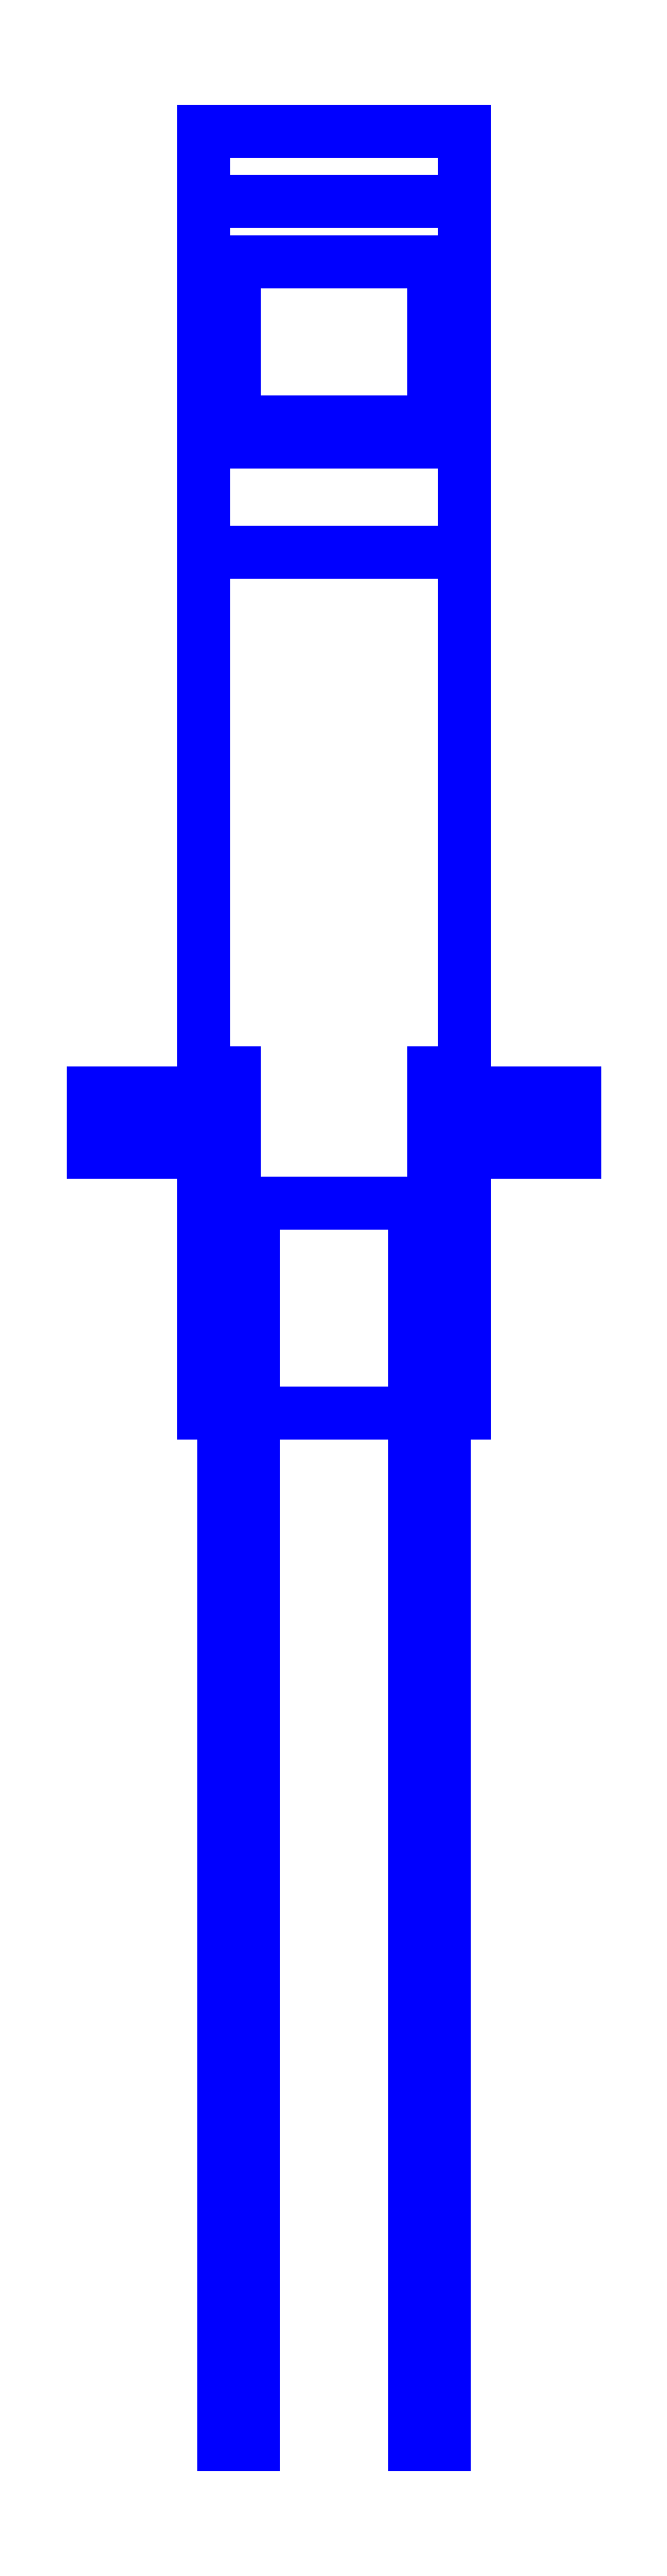
<metadata>
{"format":"dxf","ext":"dxf","renderer":"ezdxf+matplotlib","layout":"modelspace","background":"white","min_lineweight":24,"dpi":150}
</metadata>
<code>
0
SECTION
2
ENTITIES
0
3DFACE
8
SLEEVE
10
0.13
20
0.57
30
-0.42
11
0.13
21
-0.29
31
-0.42
12
-0.13
22
-0.29
32
-0.42
13
-0.13
23
0.57
33
-0.42
0
3DFACE
8
SLEEVE
10
-0.13
20
0.57
30
-0.42
11
-0.13
21
-0.29
31
-0.42
12
-0.13
22
-0.29
32
-0.29
13
-0.13
23
0.68
33
-0.29
0
3DFACE
8
SLEEVE
10
0.13
20
-0.29
30
-0.29
11
0.13
21
-0.29
31
-0.42
12
0.13
22
0.57
32
-0.42
13
0.13
23
0.68
33
-0.29
0
3DFACE
8
SLEEVE
10
-0.13
20
0.92
30
-0.12
11
-0.13
21
-0.08
31
-0.12
12
0.13
22
-0.08
32
-0.12
13
0.13
23
0.92
33
-0.12
0
3DFACE
8
SLEEVE
10
0.13
20
-0.08
30
-0.12
11
0.13
21
-0.08
31
-0.29
12
0.13
22
0.92
32
-0.29
13
0.13
23
0.92
33
-0.12
0
3DFACE
8
SLEEVE
10
-0.13
20
0.92
30
-0.29
11
-0.13
21
-0.08
31
-0.29
12
-0.13
22
-0.08
32
-0.12
13
-0.13
23
0.92
33
-0.12
0
3DFACE
8
SLEEVE
10
-0.13
20
-0.29
30
-0.29
11
-0.13
21
-0.29
31
-0.42
12
0.13
22
-0.29
32
-0.42
13
0.13
23
-0.29
33
-0.29
0
3DFACE
8
SLEEVE
10
0.1
20
0.05
30
-0.12
11
0.1
21
-0.04
31
-0.12
12
0.1
22
-0.04
32
-9e-16
13
0.1
23
0.04
33
-9e-16
0
3DFACE
8
SLEEVE
10
0.13
20
-0.04
30
-9e-16
11
0.13
21
-0.04
31
-0.12
12
0.13
22
0.05
32
-0.12
13
0.13
23
0.04
33
-9e-16
0
3DFACE
8
SLEEVE
10
0.1
20
-0.04
30
-9e-16
11
0.1
21
-0.04
31
-0.12
12
0.13
22
-0.04
32
-0.12
13
0.13
23
-0.04
33
-9e-16
0
3DFACE
8
SLEEVE
10
0.13
20
0.04
30
-9e-16
11
0.13
21
0.05
31
-0.12
12
0.1
22
0.05
32
-0.12
13
0.1
23
0.04
33
-9e-16
0
3DFACE
8
SLEEVE
10
-0.13
20
0.05
30
-0.12
11
-0.13
21
-0.04
31
-0.12
12
-0.13
22
-0.04
32
-9e-16
13
-0.13
23
0.04
33
-9e-16
0
3DFACE
8
SLEEVE
10
-0.1
20
0.04
30
-9e-16
11
-0.1
21
0.05
31
-0.12
12
-0.13
22
0.05
32
-0.12
13
-0.13
23
0.04
33
-9e-16
0
3DFACE
8
SLEEVE
10
-0.13
20
-0.04
30
-9e-16
11
-0.13
21
-0.04
31
-0.12
12
-0.1
22
-0.04
32
-0.12
13
-0.1
23
-0.04
33
-9e-16
0
3DFACE
8
SLEEVE
10
-0.1
20
-0.04
30
-9e-16
11
-0.1
21
-0.04
31
-0.12
12
-0.1
22
0.05
32
-0.12
13
-0.1
23
0.04
33
-9e-16
0
3DFACE
8
SLEEVE
10
0.08
20
-0.08
30
-0.29
11
0.08
21
-1.32
31
-0.29
12
0.08
22
-1.32
32
-0.16
13
0.08
23
-0.08
33
-0.16
0
3DFACE
8
SLEEVE
10
0.08
20
-1.32
30
-0.16
11
0.08
21
-1.32
31
-0.29
12
0.11
22
-1.32
32
-0.29
13
0.11
23
-1.32
33
-0.16
0
3DFACE
8
SLEEVE
10
0.11
20
-1.32
30
-0.16
11
0.11
21
-1.32
31
-0.29
12
0.11
22
-0.08
32
-0.29
13
0.11
23
-0.08
33
-0.16
0
3DFACE
8
SLEEVE
10
-0.11
20
-1.32
30
-0.16
11
-0.11
21
-1.32
31
-0.29
12
-0.08
22
-1.32
32
-0.29
13
-0.08
23
-1.32
33
-0.16
0
3DFACE
8
SLEEVE
10
-0.11
20
-0.08
30
-0.29
11
-0.11
21
-1.32
31
-0.29
12
-0.11
22
-1.32
32
-0.16
13
-0.11
23
-0.08
33
-0.16
0
3DFACE
8
SLEEVE
10
-0.08
20
-1.32
30
-0.16
11
-0.08
21
-1.32
31
-0.29
12
-0.08
22
-0.08
32
-0.29
13
-0.08
23
-0.08
33
-0.16
0
3DFACE
8
SLEEVE
10
-0.13
20
-0.08
30
-0.12
11
-0.13
21
-0.08
31
-0.29
12
0.13
22
-0.08
32
-0.29
13
0.13
23
-0.08
33
-0.12
0
3DFACE
8
SLEEVE
10
0.11
20
-0.08
30
-0.29
11
0.11
21
-1.32
31
-0.29
12
0.08
22
-1.32
32
-0.29
13
0.08
23
-0.08
33
-0.29
0
3DFACE
8
SLEEVE
10
-0.08
20
-0.08
30
-0.29
11
-0.08
21
-1.32
31
-0.29
12
-0.11
22
-1.32
32
-0.29
13
-0.11
23
-0.08
33
-0.29
0
3DFACE
8
SLEEVE
10
-0.13
20
-0.08
30
-0.29
11
-0.13
21
-0.29
31
-0.29
12
0.13
22
-0.29
32
-0.29
13
0.13
23
-0.08
33
-0.29
0
3DFACE
8
SLEEVE
10
0.08
20
-0.08
30
-0.16
11
0.08
21
-1.32
31
-0.16
12
0.11
22
-1.32
32
-0.16
13
0.11
23
-0.08
33
-0.16
0
3DFACE
8
SLEEVE
10
-0.11
20
-0.08
30
-0.16
11
-0.11
21
-1.32
31
-0.16
12
-0.08
22
-1.32
32
-0.16
13
-0.08
23
-0.08
33
-0.16
0
3DFACE
8
SLEEVE
10
-0.13
20
-0.015
30
-0.02598
11
-0.13
21
-0.03
31
-9e-16
12
-0.24
22
-0.03
32
-9e-16
13
-0.24
23
-0.015
33
-0.02598
0
3DFACE
8
SLEEVE
10
-0.13
20
0.015
30
-0.02598
11
-0.13
21
-0.015
31
-0.02598
12
-0.24
22
-0.015
32
-0.02598
13
-0.24
23
0.015
33
-0.02598
0
3DFACE
8
SLEEVE
10
-0.13
20
0.03
30
-9e-16
11
-0.13
21
0.015
31
-0.02598
12
-0.24
22
0.015
32
-0.02598
13
-0.24
23
0.03
33
-9e-16
0
3DFACE
8
SLEEVE
10
-0.13
20
0.015
30
0.02598
11
-0.13
21
0.03
31
-9e-16
12
-0.24
22
0.03
32
-9e-16
13
-0.24
23
0.015
33
0.02598
0
3DFACE
8
SLEEVE
10
-0.13
20
-0.015
30
0.02598
11
-0.13
21
0.015
31
0.02598
12
-0.24
22
0.015
32
0.02598
13
-0.24
23
-0.015
33
0.02598
0
3DFACE
8
SLEEVE
10
-0.13
20
-0.03
30
-9e-16
11
-0.13
21
-0.015
31
0.02598
12
-0.24
22
-0.015
32
0.02598
13
-0.24
23
-0.03
33
-9e-16
0
3DFACE
8
SLEEVE
10
0.24
20
-0.015
30
-0.02598
11
0.24
21
-0.03
31
-9e-16
12
0.13
22
-0.03
32
-9e-16
13
0.13
23
-0.015
33
-0.02598
0
3DFACE
8
SLEEVE
10
0.24
20
0.015
30
-0.02598
11
0.24
21
-0.015
31
-0.02598
12
0.13
22
-0.015
32
-0.02598
13
0.13
23
0.015
33
-0.02598
0
3DFACE
8
SLEEVE
10
0.24
20
0.03
30
-9e-16
11
0.24
21
0.015
31
-0.02598
12
0.13
22
0.015
32
-0.02598
13
0.13
23
0.03
33
-9e-16
0
3DFACE
8
SLEEVE
10
0.24
20
0.015
30
0.02598
11
0.24
21
0.03
31
-9e-16
12
0.13
22
0.03
32
-9e-16
13
0.13
23
0.015
33
0.02598
0
3DFACE
8
SLEEVE
10
0.24
20
-0.015
30
0.02598
11
0.24
21
0.015
31
0.02598
12
0.13
22
0.015
32
0.02598
13
0.13
23
-0.015
33
0.02598
0
3DFACE
8
SLEEVE
10
0.24
20
-0.03
30
-9e-16
11
0.24
21
-0.015
31
0.02598
12
0.13
22
-0.015
32
0.02598
13
0.13
23
-0.03
33
-9e-16
0
3DFACE
8
SLEEVE
10
0.1
20
0.01
30
0.04
11
0.1
21
-0.01
31
0.04
12
0.13
22
-0.01
32
0.04
13
0.13
23
0.01
33
0.04
0
3DFACE
8
SLEEVE
10
0.1
20
0.04
30
-9e-16
11
0.1
21
-0.04
31
-9e-16
12
0.1
22
-0.01
32
0.04
13
0.1
23
0.01
33
0.04
0
3DFACE
8
SLEEVE
10
0.13
20
-0.01
30
0.04
11
0.13
21
-0.04
31
-9e-16
12
0.13
22
0.04
32
-9e-16
13
0.13
23
0.01
33
0.04
0
3DFACE
8
SLEEVE
10
0.1
20
-0.01
30
0.04
11
0.1
21
-0.04
31
-9e-16
12
0.13
22
-0.04
32
-9e-16
13
0.13
23
-0.01
33
0.04
0
3DFACE
8
SLEEVE
10
0.13
20
0.01
30
0.04
11
0.13
21
0.04
31
-9e-16
12
0.1
22
0.04
32
-9e-16
13
0.1
23
0.01
33
0.04
0
3DFACE
8
SLEEVE
10
-0.13
20
0.01
30
0.04
11
-0.13
21
-0.01
31
0.04
12
-0.1
22
-0.01
32
0.04
13
-0.1
23
0.01
33
0.04
0
3DFACE
8
SLEEVE
10
-0.13
20
0.04
30
-9e-16
11
-0.13
21
-0.04
31
-9e-16
12
-0.13
22
-0.01
32
0.04
13
-0.13
23
0.01
33
0.04
0
3DFACE
8
SLEEVE
10
-0.1
20
0.01
30
0.04
11
-0.1
21
0.04
31
-9e-16
12
-0.13
22
0.04
32
-9e-16
13
-0.13
23
0.01
33
0.04
0
3DFACE
8
SLEEVE
10
-0.13
20
-0.01
30
0.04
11
-0.13
21
-0.04
31
-9e-16
12
-0.1
22
-0.04
32
-9e-16
13
-0.1
23
-0.01
33
0.04
0
3DFACE
8
SLEEVE
10
-0.1
20
-0.01
30
0.04
11
-0.1
21
-0.04
31
-9e-16
12
-0.1
22
0.04
32
-9e-16
13
-0.1
23
0.01
33
0.04
0
3DFACE
8
SLEEVE
10
0.13
20
0.68
30
-0.29
11
0.13
21
0.57
31
-0.42
12
-0.13
22
0.57
32
-0.42
13
-0.13
23
0.68
33
-0.29
0
3DFACE
8
SLEEVE
10
-0.13
20
0.86
30
-0.12
11
-0.13
21
0.7
31
-0.12
12
-0.1
22
0.7
32
0
13
-0.1
23
0.86
33
0
0
3DFACE
8
SLEEVE
10
0.1
20
0.86
30
0
11
0.13
21
0.86
31
-0.12
12
-0.13
22
0.86
32
-0.12
13
-0.1
23
0.86
33
0
0
3DFACE
8
SLEEVE
10
0.1
20
0.7
30
0
11
0.13
21
0.7
31
-0.12
12
0.13
22
0.86
32
-0.12
13
0.1
23
0.86
33
0
0
3DFACE
8
SLEEVE
10
-0.1
20
0.7
30
0
11
-0.13
21
0.7
31
-0.12
12
0.13
22
0.7
32
-0.12
13
0.1
23
0.7
33
0
0
3DFACE
8
SLEEVE
10
-0.13
20
0.99
30
-0.19
11
-0.13
21
0.92
31
-0.12
12
0.13
22
0.92
32
-0.12
13
0.13
23
0.99
33
-0.19
0
3DFACE
8
SLEEVE
10
-0.13
20
0.99
30
-0.23
11
-0.13
21
0.92
31
-0.29
12
-0.13
22
0.92
32
-0.12
13
-0.13
23
0.99
33
-0.19
0
3DFACE
8
SLEEVE
10
0.13
20
0.92
30
-0.12
11
0.13
21
0.92
31
-0.29
12
0.13
22
0.99
32
-0.23
13
0.13
23
0.99
33
-0.19
0
3DFACE
8
SLEEVE
10
0.13
20
0.99
30
-0.23
11
0.13
21
0.92
31
-0.29
12
-0.13
22
0.92
32
-0.29
13
-0.13
23
0.99
33
-0.23
0
3DFACE
8
SLEEVE
10
0.13
20
0.99
30
-0.19
11
0.13
21
0.99
31
-0.23
12
-0.13
22
0.99
32
-0.23
13
-0.13
23
0.99
33
-0.19
0
3DFACE
8
SLEEVE
10
0.13
20
0.92
30
-0.29
11
0.13
21
0.68
31
-0.29
12
-0.13
22
0.68
32
-0.29
13
-0.13
23
0.92
33
-0.29
0
3DFACE
8
SLEEVE
10
-0.1
20
0.7
30
0
11
0.1
21
0.7
31
0
12
0.1
22
0.86
32
0
13
-0.1
23
0.86
33
0
0
VIEWPORT
8
0
10
144.7
20
101.2
30
0
40
391.1
41
222.2
68
     2
69
     1
0
VIEWPORT
8
0
10
139.2
20
100.8
30
0
40
222.8
41
161.3
68
     1
69
     2
0
ENDSEC
0
EOF

</code>
